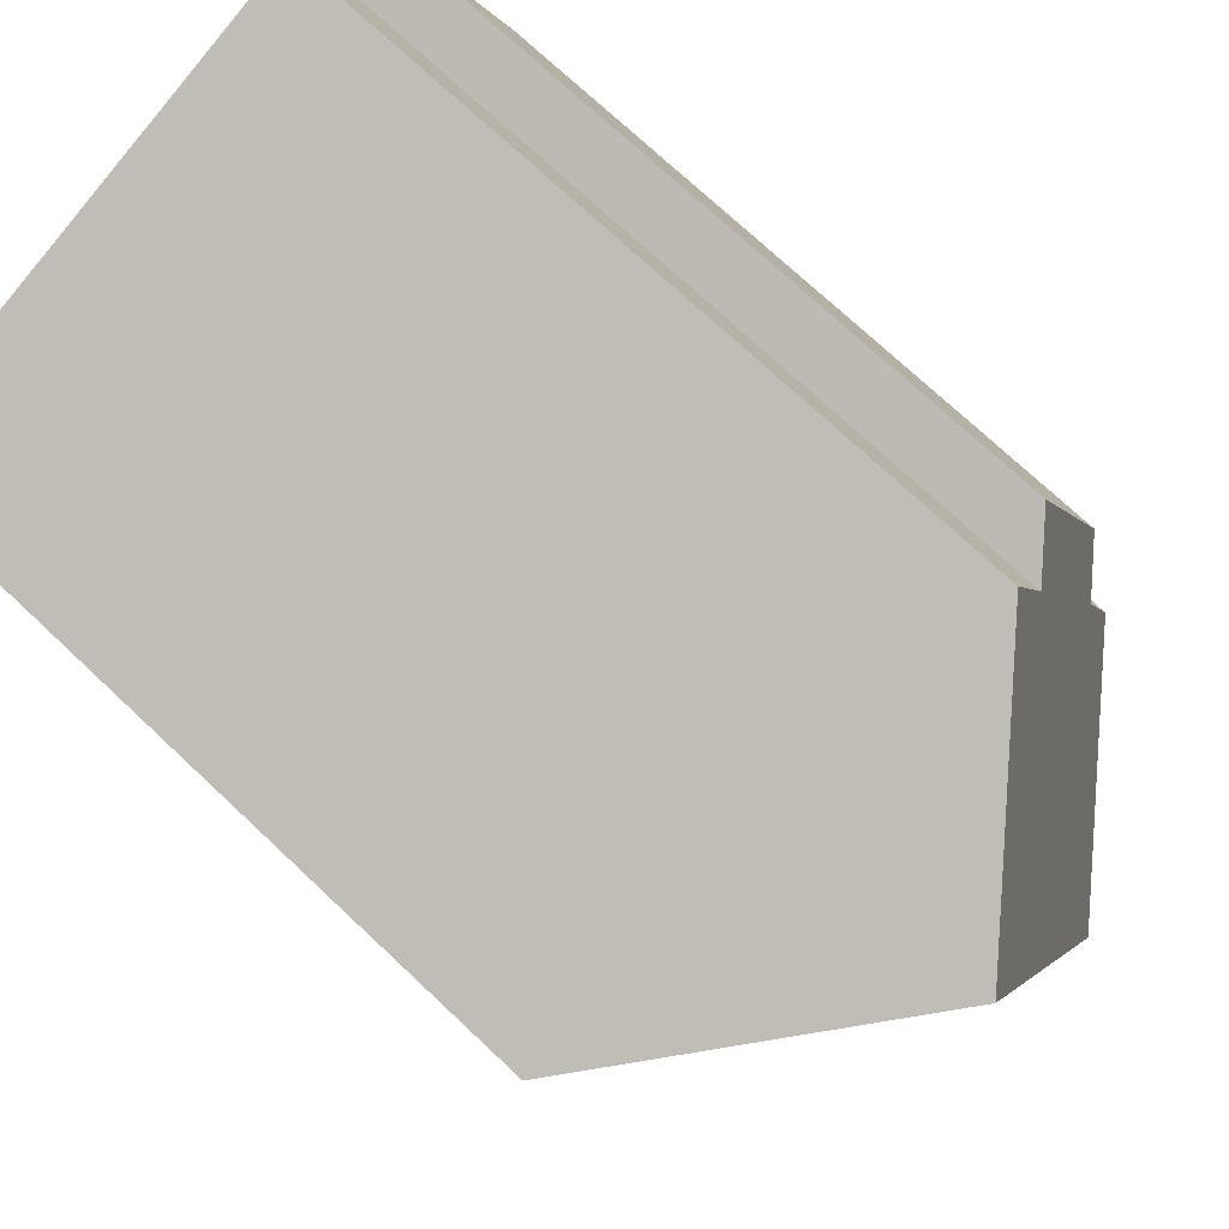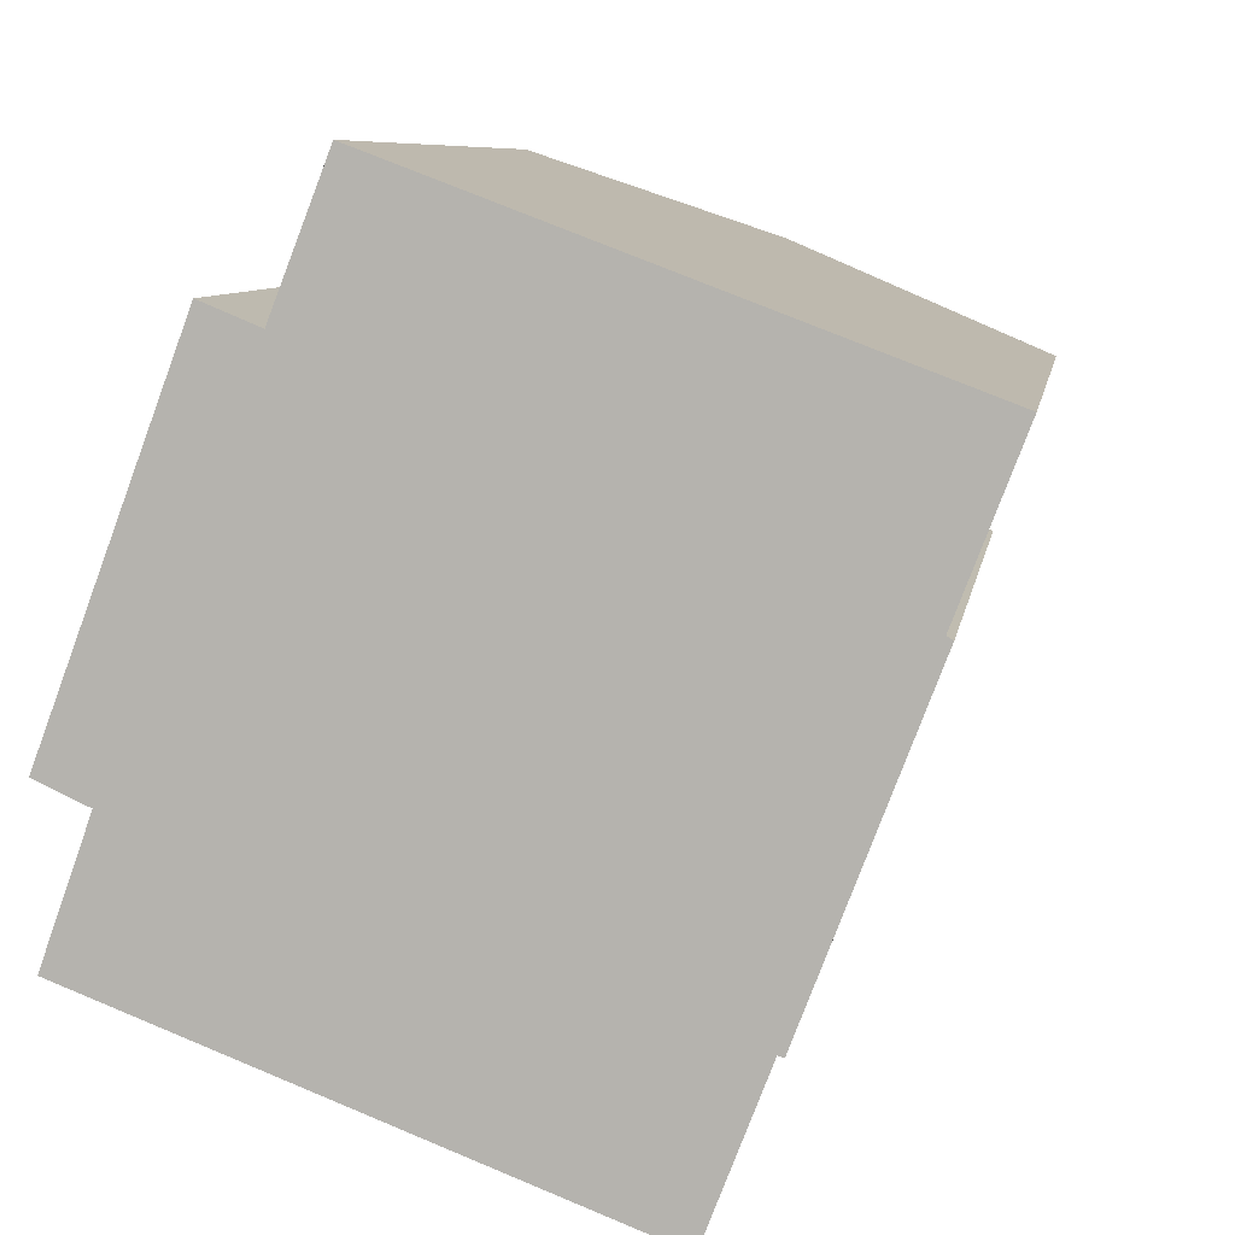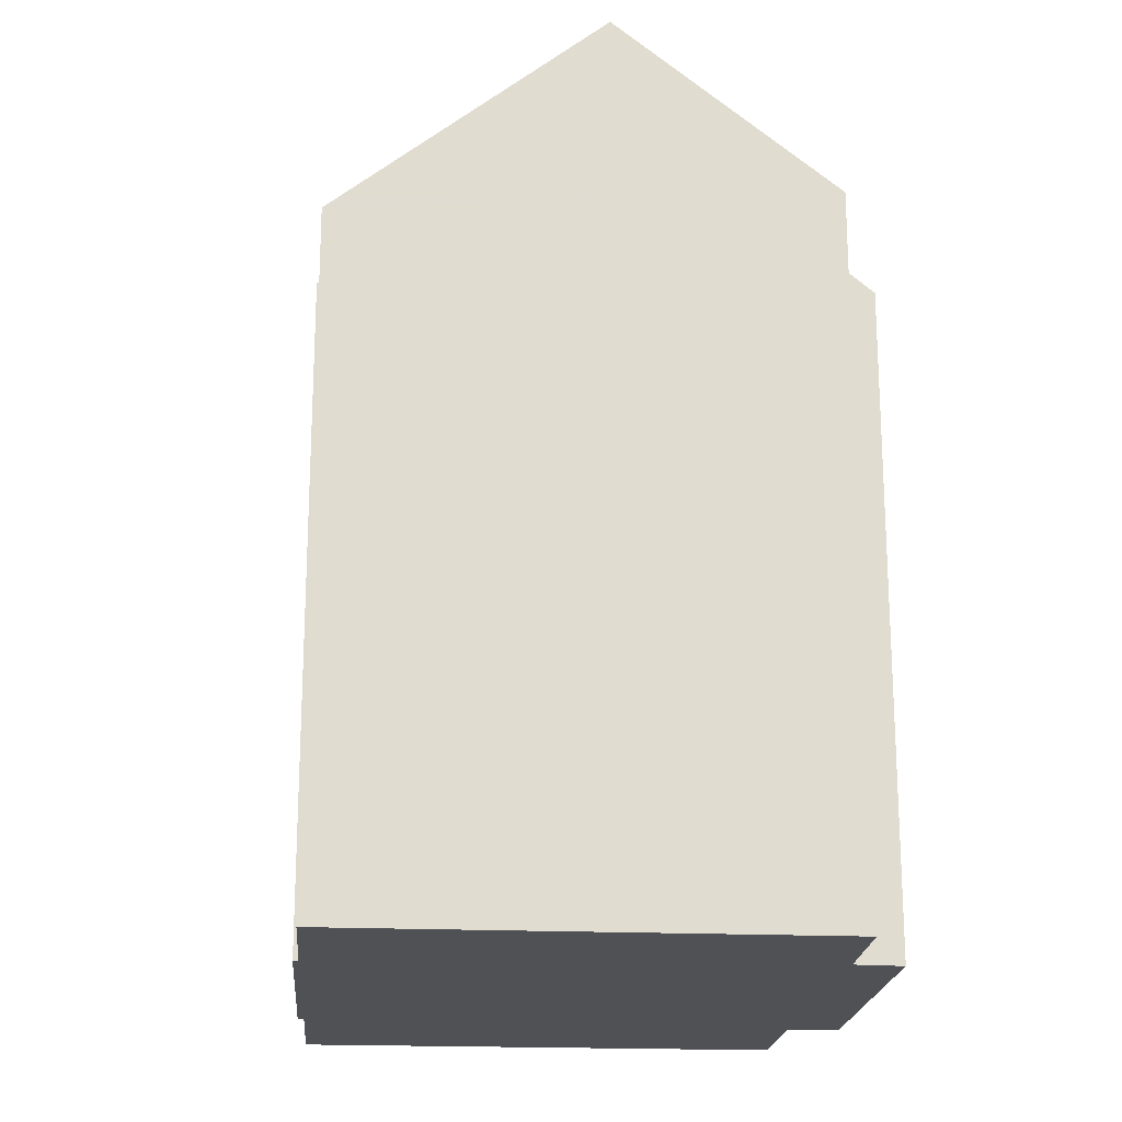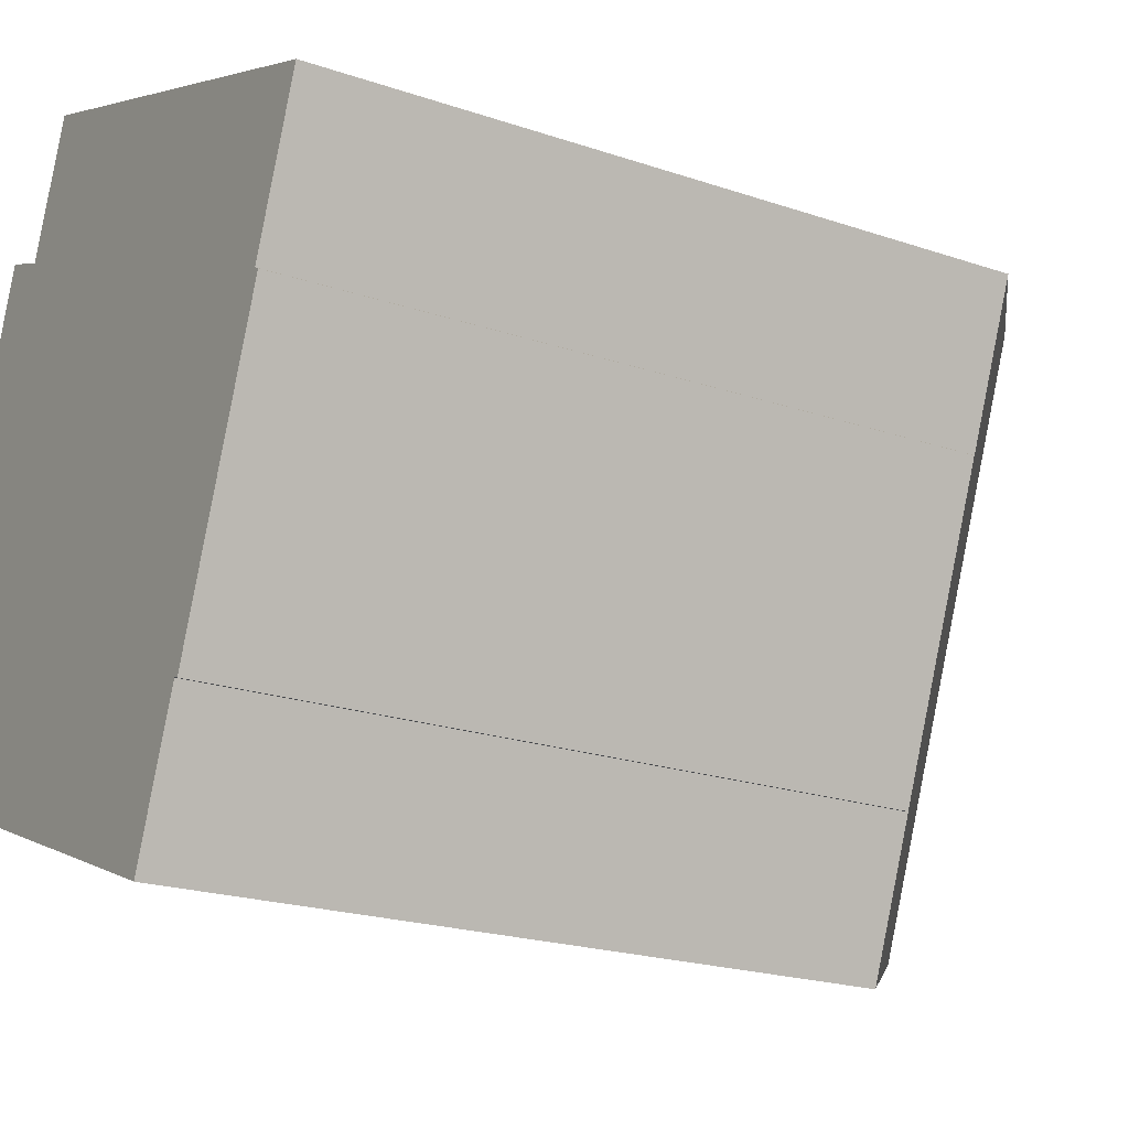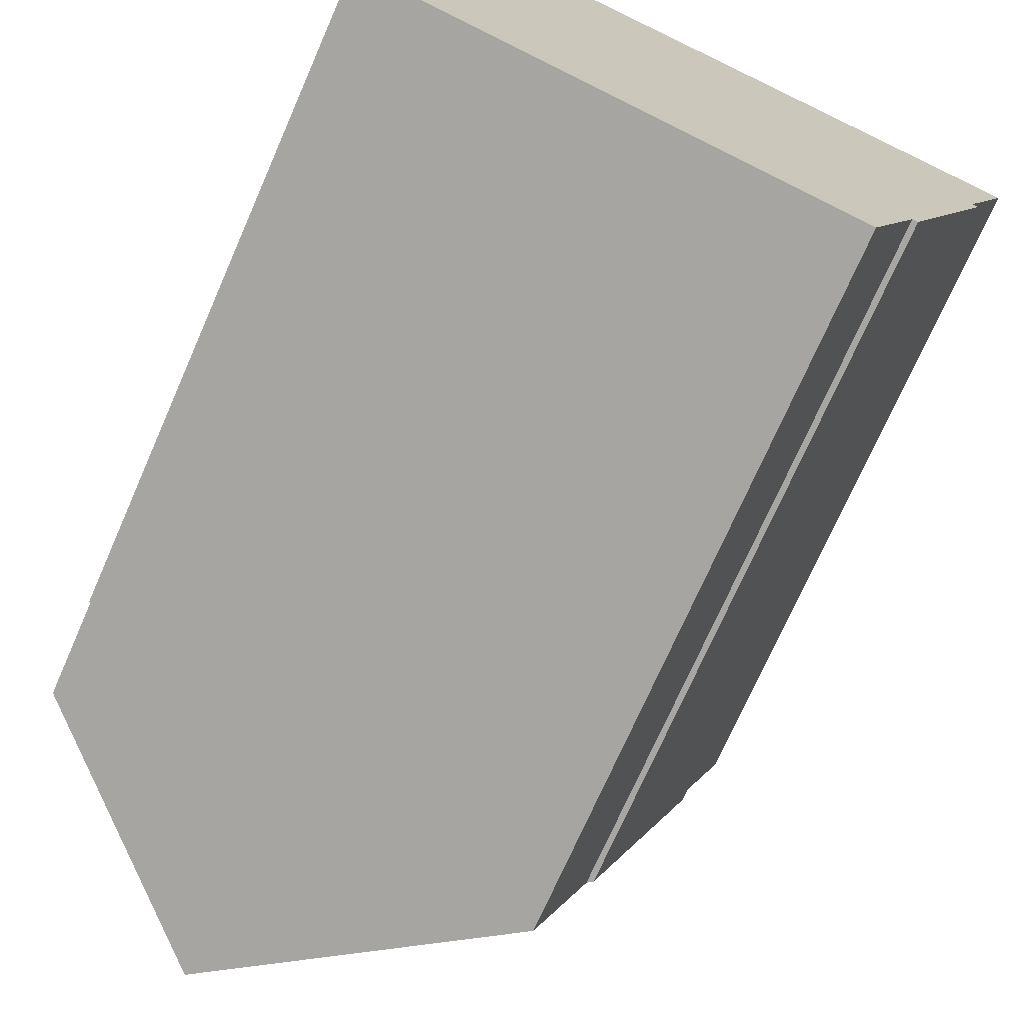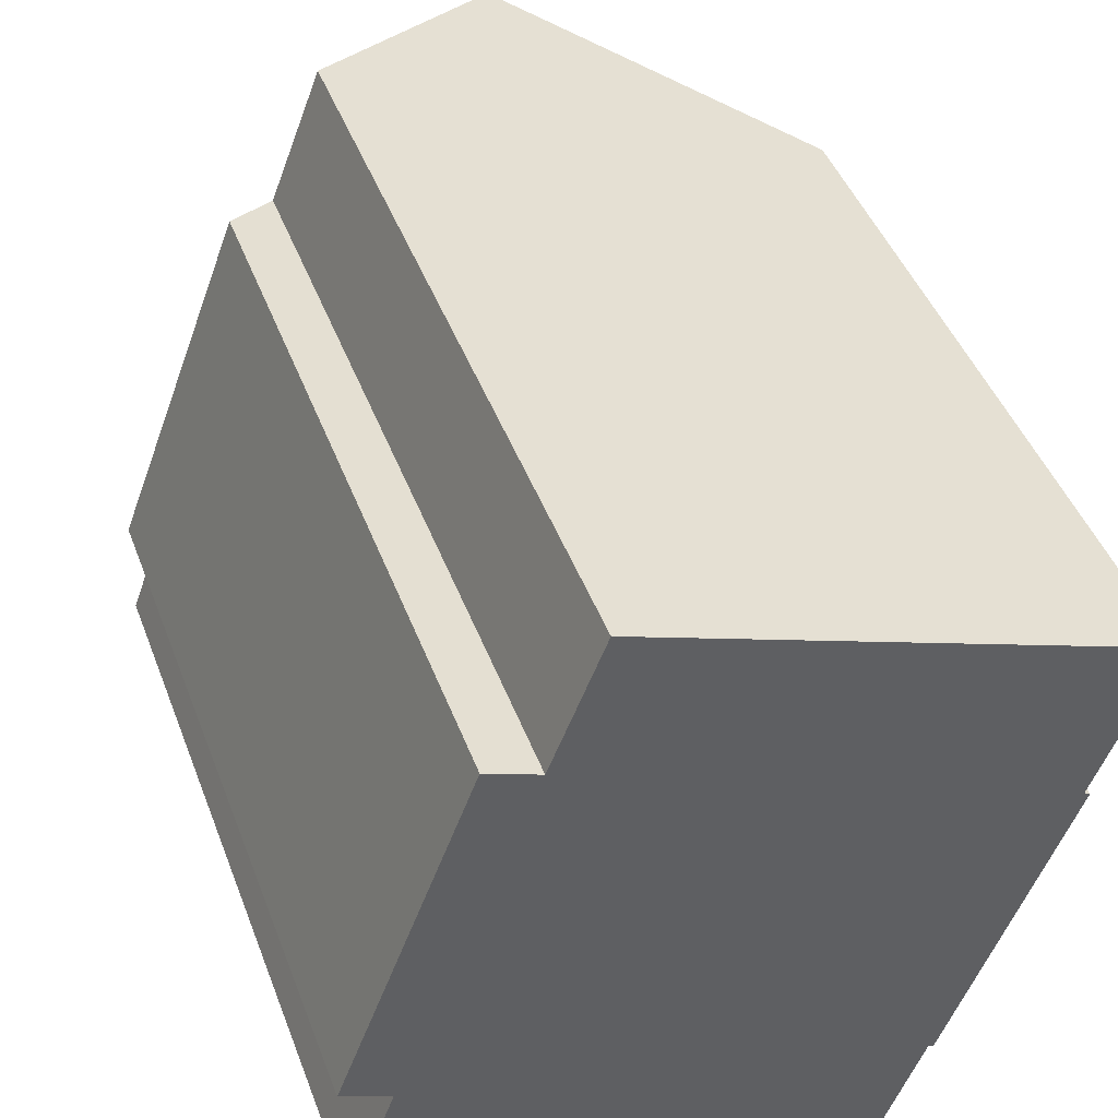
<metadata>
{"format":"obj","ext":"obj","renderer":"f3d","projection":"perspective","resolution":1024,"background":"white","views":[{"elev":73.0,"azim":133.3,"up":"+Z"},{"elev":7.7,"azim":8.7,"up":"+Z"},{"elev":-19.8,"azim":-163.7,"up":"+Y"},{"elev":-20.8,"azim":58.3,"up":"+Z"},{"elev":-72.3,"azim":-23.7,"up":"+Z"},{"elev":44.4,"azim":-19.8,"up":"+Z"}]}
</metadata>
<code>
v  11.67 17.89 -8.077
v  13.47 17.56 -4.555
v  12.06 17.57 -8.224
v  5.486 23.08 -5.706
v  16.45 17.45 2.824
v  13.61 17.45 -4.593
v  16.31 17.58 2.906
v  11.21 23.08 9.205
v  17.4 17.89 6.87
v  17.77 17.58 6.73
v  3.19 17.39 8.552
v  4.46 18.47 8.032
v  0 17.46 1.069e-15
v  0.07 18.53 -3.631
v  1.17 18.47 -0.536
v  5.72 18.48 11.28
v  12.06 5.036e-16 -8.224
v  11.67 4.946e-16 -8.077
v  0.07 2.223e-16 -3.631
v  5.486 3.494e-16 -5.706
v  1.17 3.282e-17 -0.536
v  0 0 0
v  13.47 2.789e-16 -4.555
v  13.61 2.812e-16 -4.593
v  3.19 -5.237e-16 8.552
v  5.72 -6.905e-16 11.28
v  4.46 -4.918e-16 8.032
v  17.77 -4.121e-16 6.73
v  11.21 -5.636e-16 9.205
v  17.4 -4.207e-16 6.87
v  16.31 -1.779e-16 2.906
v  16.45 -1.729e-16 2.824
g defaultobject
f 1 2 3
f 2 1 4
f 2 5 6
f 5 2 4
f 5 4 7
f 7 4 8
f 7 8 9
f 7 9 10
f 11 12 13
f 14 8 4
f 8 14 15
f 8 15 13
f 8 13 12
f 8 12 16
f 1 14 4
f 14 1 3
f 14 3 17
f 14 17 18
f 14 18 19
f 19 18 20
f 21 13 15
f 13 21 22
f 6 23 2
f 23 6 24
f 19 15 14
f 15 19 21
f 22 11 13
f 11 22 25
f 12 26 16
f 26 12 27
f 11 27 12
f 27 11 25
f 16 9 8
f 9 16 26
f 9 26 10
f 10 26 28
f 28 26 29
f 28 29 30
f 28 7 10
f 7 28 31
f 32 6 5
f 6 32 24
f 2 17 3
f 17 2 23
f 31 5 7
f 5 31 32
f 20 23 19
f 23 20 18
f 23 18 17
f 22 27 25
f 27 22 30
f 30 22 28
f 28 22 31
f 31 22 32
f 32 22 24
f 24 22 21
f 24 21 23
f 23 21 19
f 27 29 26
f 29 27 30

</code>
